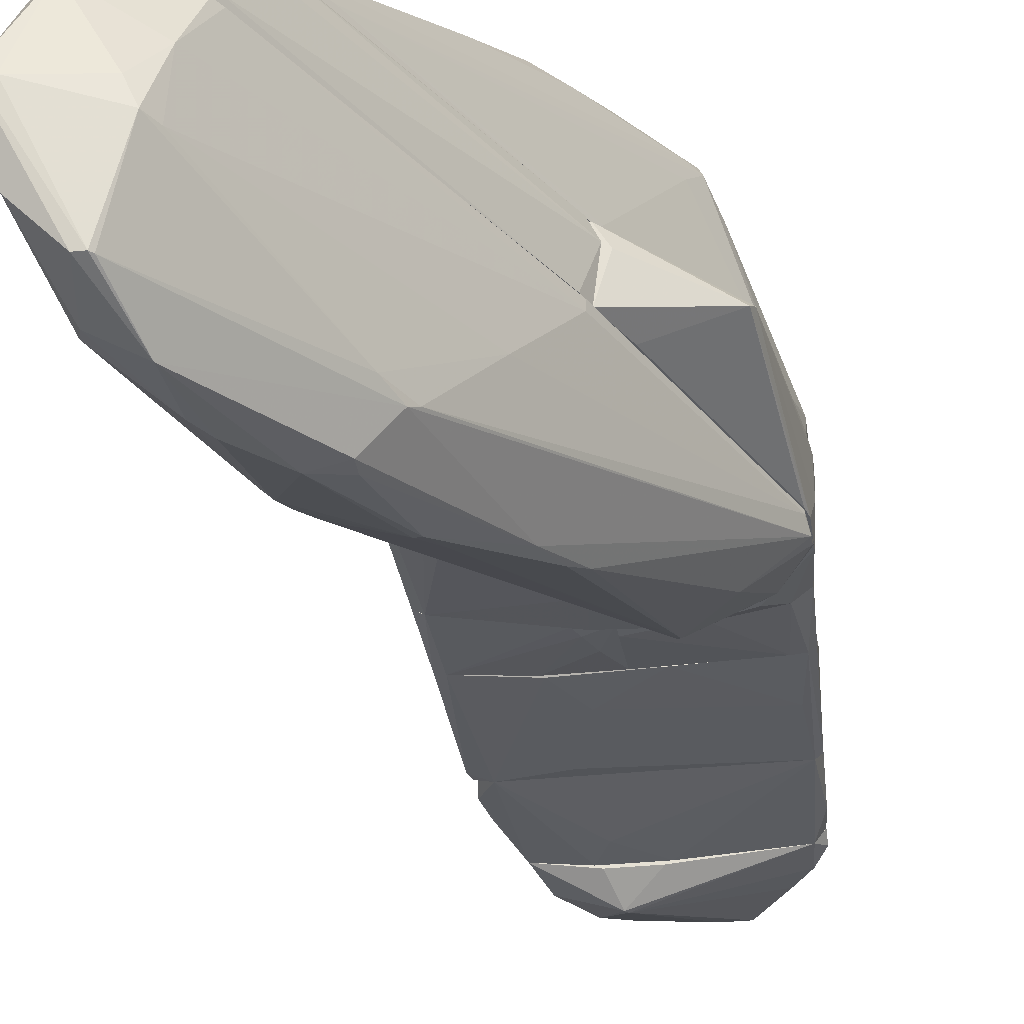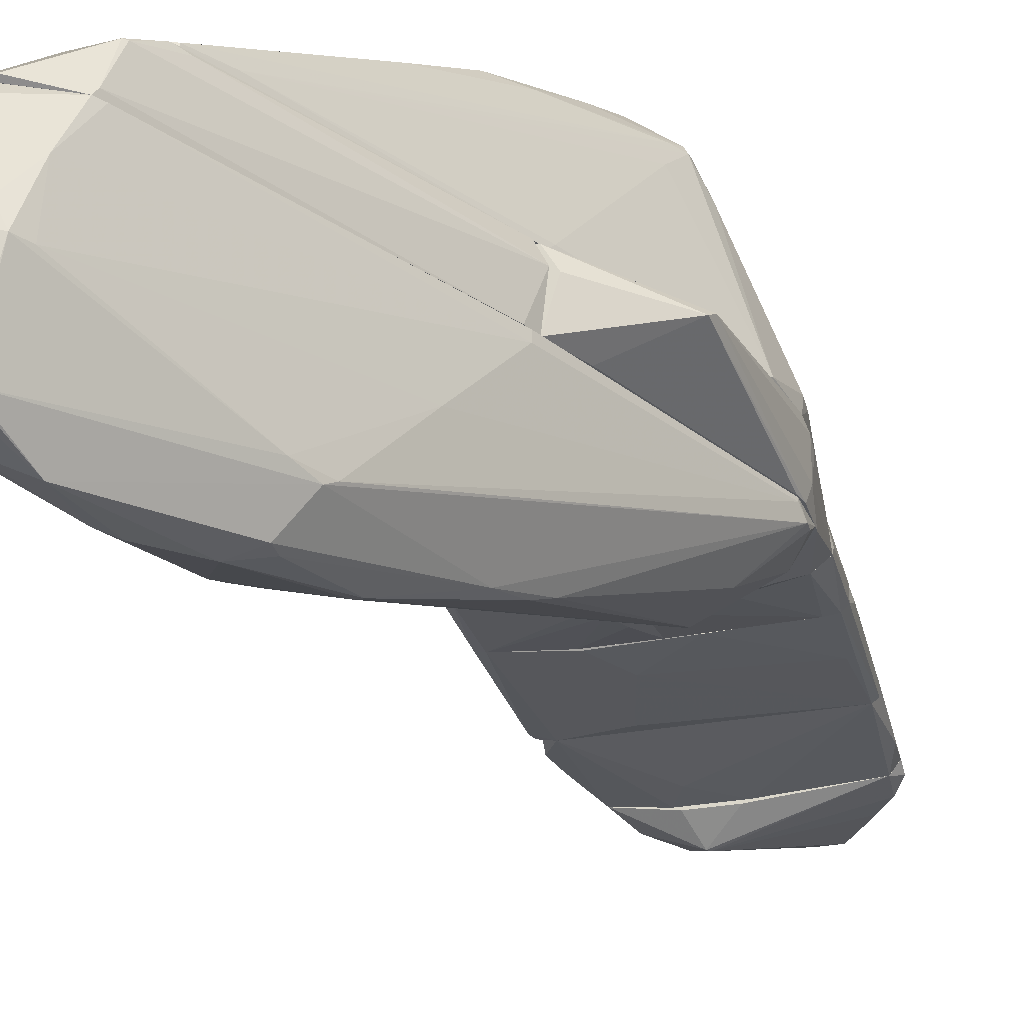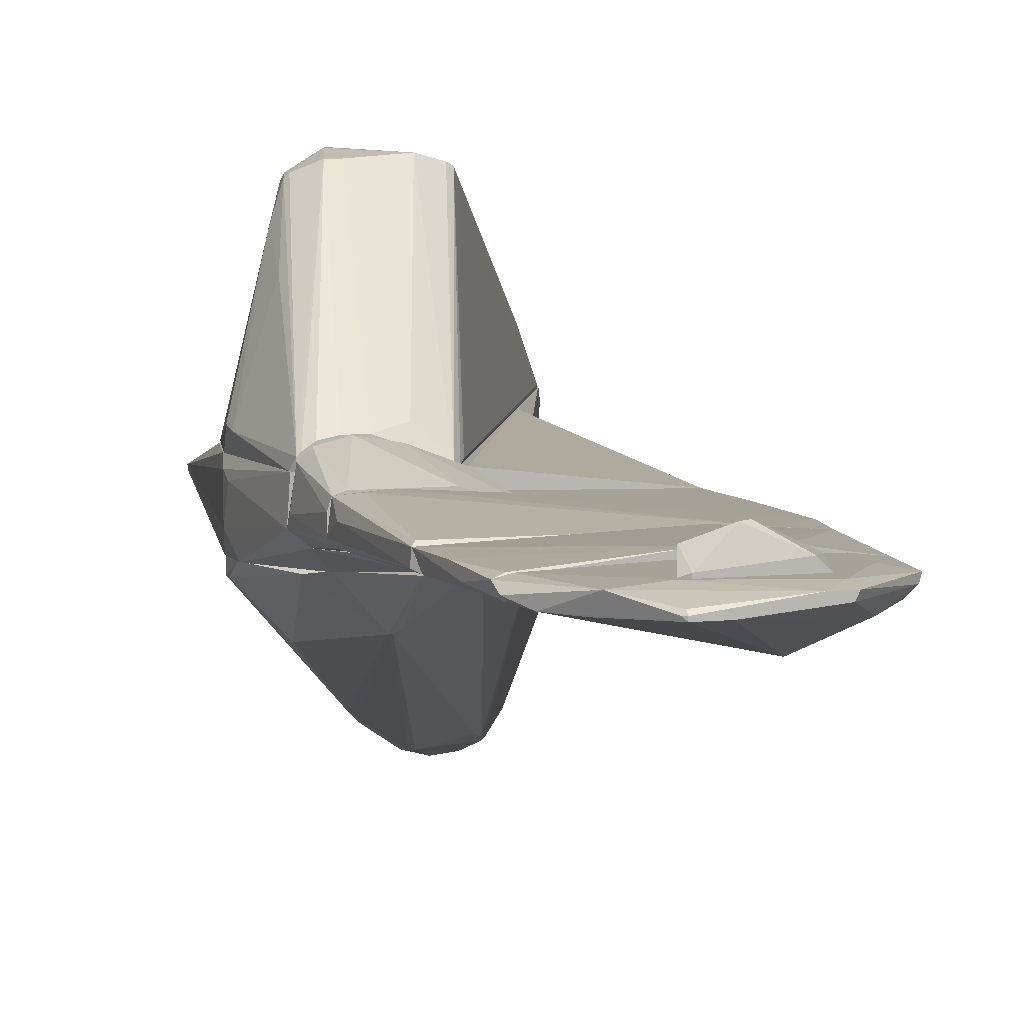
<metadata>
{"format":"obj","ext":"obj","renderer":"f3d","projection":"perspective","resolution":1024,"background":"white","views":[{"elev":-34.4,"azim":7.8,"up":"+Z"},{"elev":-29.2,"azim":15.0,"up":"+Z"},{"elev":6.6,"azim":161.6,"up":"+Z"}]}
</metadata>
<code>
o convex_0
v -0.6325 -6.469 -3.119
v -3.497 -11.69 -2.011
v -3.451 -11.64 -2.149
v 0.5681 -6.469 -0.5791
v 0.01357 -1.851 -0.5791
v -3.404 -10.67 -0.5791
v 2.277 -2.59 -0.7638
v -2.342 -10.26 -3.766
v -1.926 -10.81 -0.5788
v -3.404 -10.3 -2.38
v -0.6788 -8.41 -3.027
v -1.88 -7.763 -3.396
v -1.187 -3.792 -0.6252
v 0.8914 -1.898 -1.272
v -2.295 -11.41 -2.195
v 0.429 -5.085 -2.519
v 1.63 -1.344 -0.5788
v -2.943 -10.26 -3.489
v -2.665 -11.23 -3.396
v -2.989 -11.55 -0.8561
v -1.095 -8.225 -3.535
v -3.404 -10.3 -0.5791
v 2.231 -2.915 -0.5788
v 1.584 -2.915 -1.457
v -3.358 -11.32 -2.842
v 0.845 -1.112 -0.6252
v -2.065 -9.195 -3.766
v -0.7252 -4.161 -1.734
v 0.01357 -7.347 -1.78
v -0.8636 -6.932 -3.304
v -1.787 -7.485 -3.304
v 2.277 -2.729 -0.7638
v -2.804 -11.27 -0.5791
v -1.095 -8.456 -3.535
v 0.05992 -5.916 -2.796
v 0.01357 -1.851 -0.6252
v 1.861 -1.575 -0.6252
v -3.451 -10.44 -2.38
v -1.187 -3.792 -0.5791
v -1.973 -7.948 -3.396
v -2.111 -11.14 -1.318
v -3.497 -11.37 -1.503
v -0.8636 -8.779 -2.934
v -2.804 -11.23 -3.396
v -1.51 -8.502 -3.673
v 0.5681 -6.469 -0.7176
v 0.7987 -1.898 -1.226
v -2.157 -11.18 -2.195
v 0.9371 -1.898 -1.272
v -2.619 -11.18 -3.396
v -0.5873 -8.271 -2.934
v -3.358 -11.69 -1.965
v -2.25 -9.472 -3.766
v 2.277 -2.314 -0.5788
v -3.127 -9.472 -0.5791
v -3.127 -11.41 -0.81
v -1.603 -7.163 -3.211
v 0.2442 -5.361 -2.657
v 2.231 -2.915 -0.6252
v -2.896 -10.44 -3.535
v -0.7715 -6.932 -3.304
v -2.434 -11.46 -1.873
v -3.451 -11.69 -1.734
v -1.834 -10.67 -0.5788
f 41 46 64
f 6 9 22
f 17 9 23
f 3 2 25
f 5 17 26
f 14 1 30
f 13 28 31
f 30 12 31
f 24 7 32
f 16 24 32
f 9 6 33
f 20 9 33
f 11 8 34
f 32 11 35
f 16 32 35
f 11 34 35
f 34 21 35
f 13 5 36
f 5 26 36
f 28 13 36
f 7 24 37
f 10 18 38
f 25 2 38
f 18 25 38
f 5 13 39
f 17 5 39
f 9 17 39
f 10 13 40
f 18 10 40
f 31 12 40
f 13 31 40
f 9 20 41
f 6 22 42
f 38 2 42
f 22 38 42
f 2 3 44
f 19 2 44
f 8 19 44
f 3 25 44
f 27 12 45
f 8 27 45
f 12 30 45
f 34 8 45
f 21 34 45
f 23 4 46
f 26 14 47
f 36 26 47
f 28 36 47
f 41 15 48
f 15 43 48
f 43 29 48
f 29 46 48
f 46 41 48
f 1 14 49
f 24 16 49
f 14 26 49
f 26 17 49
f 17 37 49
f 37 24 49
f 8 11 50
f 19 8 50
f 15 19 50
f 11 43 50
f 43 15 50
f 11 32 51
f 43 11 51
f 29 43 51
f 2 19 52
f 19 15 52
f 12 27 53
f 27 8 53
f 18 40 53
f 40 12 53
f 17 23 54
f 32 7 54
f 23 32 54
f 37 17 54
f 7 37 54
f 13 10 55
f 22 9 55
f 10 38 55
f 38 22 55
f 39 13 55
f 9 39 55
f 33 6 56
f 20 33 56
f 14 30 57
f 31 28 57
f 30 31 57
f 47 14 57
f 28 47 57
f 16 35 58
f 1 49 58
f 49 16 58
f 32 23 59
f 23 46 59
f 46 29 59
f 29 51 59
f 51 32 59
f 25 18 60
f 8 44 60
f 44 25 60
f 53 8 60
f 18 53 60
f 30 1 61
f 35 21 61
f 45 30 61
f 21 45 61
f 1 58 61
f 58 35 61
f 15 41 62
f 41 20 62
f 52 15 62
f 20 52 62
f 42 2 63
f 6 42 63
f 2 52 63
f 52 20 63
f 20 56 63
f 56 6 63
f 4 23 64
f 23 9 64
f 9 41 64
f 46 4 64
o convex_1
v 2.092 -3.56 0.3916
v -2.943 -9.057 0.3916
v -2.943 -9.057 0.4379
v 0.5216 -0.974 0.3916
v 0.9835 -3.884 3.209
v -1.51 -9.981 0.4379
v -0.3097 -3.792 3.024
v 2.046 -0.8817 0.5761
v -0.1253 -5.223 3.024
v 1.445 -3.791 2.886
v -2.342 -9.795 0.6688
v 0.9375 -3.376 3.117
v 0.01322 -6.146 2.516
v 2.277 -2.683 0.6688
v 0.9835 -1.02 0.8075
v -2.157 -7.948 1.315
v 0.6601 -6.239 0.3916
v -2.804 -8.595 0.4379
v 2.138 -0.974 0.3916
v 0.1522 -3.607 3.163
v -2.434 -10.12 0.3916
v 1.445 -3.653 2.932
v 0.4291 -1.158 0.4379
v 1.676 -0.8817 0.7149
v 1.122 -3.376 3.117
v 0.7066 -6.147 0.484
v 0.6141 -0.8817 0.4379
v 0.891 -4.115 3.209
v 0.3832 -5.592 2.608
v -2.203 -9.889 0.6225
v -1.51 -9.981 0.3916
v 2.092 -0.8817 0.5301
v 2.138 -3.468 0.4379
v -1.187 -9.426 0.484
v 2.277 -2.775 0.3916
v -0.6326 -4.577 2.747
v -2.203 -7.487 1.177
v 1.307 -4.207 2.516
v 1.723 -2.821 2.054
v 1.307 -4.022 2.886
v -0.03277 -5.316 2.978
v 2.277 -2.453 0.6227
v -0.2172 -3.746 3.07
v 1.63 -3.514 2.47
v 1.399 -0.8817 0.7149
v -2.249 -7.948 1.223
v -0.4482 -4.022 2.793
v 1.907 -0.8817 0.6688
v -0.4017 -7.255 1.916
v -2.573 -9.981 0.4379
v 1.399 -3.606 2.978
v 0.6601 -4.761 2.978
v -1.787 -10.07 0.4379
v -2.804 -8.595 0.3916
v 2.092 -0.8817 0.3916
v -2.342 -9.657 0.7149
v 1.399 -3.791 2.978
f 92 116 121
f 65 66 68
f 66 65 81
f 66 67 82
f 65 68 83
f 76 79 84
f 66 81 85
f 71 68 87
f 84 69 89
f 76 84 89
f 88 76 89
f 81 65 90
f 68 71 91
f 84 79 91
f 88 72 91
f 69 84 92
f 84 73 92
f 73 75 94
f 75 85 94
f 85 81 95
f 72 89 96
f 91 72 96
f 90 65 97
f 81 90 98
f 70 95 98
f 95 81 98
f 65 83 99
f 78 97 99
f 97 65 99
f 73 71 100
f 80 73 100
f 82 67 101
f 71 82 101
f 100 71 101
f 97 74 102
f 90 97 102
f 74 98 102
f 98 90 102
f 96 86 103
f 93 70 104
f 70 98 104
f 98 74 104
f 92 73 105
f 73 94 105
f 94 77 105
f 83 96 106
f 99 83 106
f 78 99 106
f 96 103 106
f 71 73 107
f 73 84 107
f 91 71 107
f 84 91 107
f 86 74 108
f 74 97 108
f 97 78 108
f 103 86 108
f 78 106 108
f 106 103 108
f 79 76 109
f 76 88 109
f 91 79 109
f 88 91 109
f 67 80 110
f 80 100 110
f 100 101 110
f 101 67 110
f 82 71 111
f 71 87 111
f 87 82 111
f 72 88 112
f 89 72 112
f 88 89 112
f 70 93 113
f 93 77 113
f 77 94 113
f 67 66 114
f 66 85 114
f 85 75 114
f 89 69 115
f 86 96 115
f 96 89 115
f 77 93 116
f 92 105 116
f 105 77 116
f 94 85 117
f 95 70 117
f 85 95 117
f 70 113 117
f 113 94 117
f 68 66 118
f 66 82 118
f 87 68 118
f 82 87 118
f 83 68 119
f 68 91 119
f 96 83 119
f 91 96 119
f 75 73 120
f 80 67 120
f 73 80 120
f 67 114 120
f 114 75 120
f 74 86 121
f 69 92 121
f 104 74 121
f 93 104 121
f 115 69 121
f 86 115 121
f 116 93 121
o convex_2
v -1.695 0.274 -0.1168
v 2.046 2.491 0.1141
v 2 2.445 0.1603
v 2.139 0.274 -0.07057
v 1.538 0.274 0.3451
v -1.695 2.491 0.1141
v -0.5865 2.26 -0.163
v -1.834 0.274 0.1141
v 1.954 2.491 -0.1168
v 0.6139 0.274 -0.2092
v -1.741 2.491 -0.07057
v 2.092 0.274 0.2989
v -1.141 2.491 0.1603
v 2.046 0.274 -0.163
v -0.6787 0.3203 -0.2092
v 1.861 0.5052 0.3451
v -1.51 2.491 -0.1168
v -0.263 1.013 -0.2092
v 1.908 1.29 -0.163
v -1.834 0.274 -0.07057
v -1.834 1.752 0.1141
v 2.046 2.445 -0.07057
v 2.139 0.5976 0.1141
v -1.787 2.353 -0.07057
f 142 127 145
f 122 125 126
f 122 126 129
f 127 123 130
f 125 122 131
f 127 130 132
f 123 124 133
f 126 125 133
f 124 123 134
f 123 127 134
f 125 131 135
f 131 122 136
f 133 124 137
f 126 133 137
f 124 134 137
f 134 126 137
f 130 128 138
f 132 130 138
f 128 136 138
f 136 122 138
f 128 130 139
f 136 128 139
f 131 136 139
f 130 135 140
f 135 131 140
f 139 130 140
f 131 139 140
f 122 129 141
f 129 126 142
f 126 134 142
f 134 127 142
f 141 129 142
f 130 123 143
f 125 135 143
f 135 130 143
f 123 133 144
f 133 125 144
f 143 123 144
f 125 143 144
f 127 132 145
f 138 122 145
f 132 138 145
f 122 141 145
f 141 142 145
o convex_3
v -1.649 3.369 -0.07061
v 1.953 4.293 0.06789
v 2 3.323 0.1141
v -0.5403 4.293 0.2527
v 0.2443 4.293 -0.2092
v 1.953 2.491 -0.1168
v -0.5403 2.491 0.2065
v -1.511 2.491 -0.1168
v -1.372 4.293 -0.1168
v -1.695 2.491 0.1141
v 2.046 2.491 0.1141
v 1.815 4.293 -0.1168
v -1.418 4.293 0.1141
v 0.2903 4.293 0.2527
v -0.402 3.785 -0.2092
v -0.6326 4.293 -0.2092
v 2 3.692 -0.0244
v 1.815 4.247 0.1141
v -1.741 2.907 -0.07061
v -0.4943 3.877 0.2527
v 0.2903 4.2 0.2527
v -1.464 4.293 0.06789
f 164 155 167
f 149 147 150
f 151 152 153
f 149 150 154
f 153 152 155
f 147 148 156
f 152 151 156
f 150 147 157
f 151 150 157
f 149 154 158
f 155 149 158
f 147 149 159
f 156 148 159
f 150 151 160
f 151 153 160
f 154 150 161
f 153 154 161
f 150 160 161
f 160 153 161
f 147 156 162
f 156 151 162
f 157 147 162
f 151 157 162
f 148 147 163
f 159 148 163
f 147 159 163
f 146 154 164
f 154 153 164
f 153 155 164
f 149 155 165
f 155 152 165
f 159 149 165
f 159 165 166
f 152 156 166
f 156 159 166
f 165 152 166
f 154 146 167
f 158 154 167
f 155 158 167
f 146 164 167
o convex_4
v -1.418 -9.888 0.3451
v -3.404 -10.63 -0.5788
v -3.312 -10.81 -0.5788
v 0.6141 -6.332 -0.5788
v -1.834 -6.333 0.3913
v -1.926 -6.333 -0.5788
v 0.5678 -6.332 0.3913
v -2.942 -8.965 0.3913
v -1.926 -10.81 -0.5788
v -2.481 -10.17 0.3913
v 0.7067 -6.378 0.1141
v -2.573 -11.23 -0.5325
v -1.742 -10.54 0.1141
v -3.404 -10.3 -0.3477
v -2.019 -6.471 0.2065
v -3.127 -9.473 -0.5788
v -1.557 -10.07 0.3913
v -2.942 -11.18 -0.5325
v -3.22 -10.35 -0.1628
v 0.5216 -6.563 -0.5788
v -2.942 -9.242 0.3913
v -1.88 -10.77 -0.4864
v 0.5678 -6.425 0.3913
v -1.788 -10.58 0.1141
v -2.989 -9.057 0.2526
v -2.665 -10.07 0.3451
v -2.711 -11.23 -0.5788
v -3.404 -10.54 -0.394
v -2.711 -8.318 0.3913
v -2.019 -10.21 0.3913
v -3.404 -10.3 -0.5788
f 192 183 198
f 170 169 171
f 171 169 173
f 171 173 174
f 173 172 174
f 174 172 175
f 170 171 176
f 174 175 177
f 171 174 178
f 178 168 180
f 172 173 182
f 173 169 183
f 182 173 183
f 174 177 184
f 180 168 184
f 176 171 187
f 171 178 187
f 177 175 188
f 175 181 188
f 179 176 189
f 178 180 189
f 176 187 189
f 187 178 189
f 178 174 190
f 168 178 190
f 184 168 190
f 174 184 190
f 180 184 191
f 177 185 191
f 185 179 191
f 179 189 191
f 189 180 191
f 181 175 192
f 182 183 192
f 185 177 193
f 186 185 193
f 177 188 193
f 188 186 193
f 170 176 194
f 176 179 194
f 185 170 194
f 179 185 194
f 169 170 195
f 181 169 195
f 170 185 195
f 185 186 195
f 188 181 195
f 186 188 195
f 175 172 196
f 172 182 196
f 192 175 196
f 182 192 196
f 184 177 197
f 177 191 197
f 191 184 197
f 169 181 198
f 183 169 198
f 181 192 198
o convex_5
v 2.323 -2.452 0.1603
v -1.926 -6.332 0.02175
v -1.88 -6.332 -0.5788
v -1.88 -0.8808 -0.02459
v 1.677 -1.297 -0.5788
v 1.954 -5.499 -0.07074
v 0.6141 -6.332 0.3913
v 0.4756 -0.8808 0.3913
v -1.787 -6.239 0.3913
v 0.6141 -6.332 -0.5788
v 2.092 -0.8808 0.3913
v 2.277 -2.776 -0.5788
v -0.07852 -0.8808 -0.44
v 2.092 -3.699 0.3913
v -1.095 -3.468 -0.5788
v -1.787 -0.8808 0.1141
v 2.185 -0.8808 -0.1167
v 0.8912 -1.02 -0.5788
v -1.741 -0.8808 -0.1167
v 2 -5.361 0.02175
v 2.277 -2.221 -0.5788
v 0.01383 -1.666 -0.5788
v -1.88 -6.332 0.2989
v 2.277 -2.821 0.3913
v 0.7988 -6.332 0.0679
v 1.954 -0.8808 -0.3015
v -1.926 -3.514 -0.02459
v -1.88 -0.8808 0.0679
v 2.323 -2.637 -0.3015
v 0.9374 -5.731 -0.5788
v 2.231 -2.96 -0.5788
v -1.926 -6.239 0.2065
v 2.138 -0.9278 0.3913
v 2.323 -2.637 0.2526
v -1.28 -4.021 -0.5788
v -1.88 -6.239 -0.5788
v 1.03 -0.8808 -0.44
v -1.787 -6.332 0.3913
f 207 221 236
f 200 201 205
f 205 206 207
f 201 203 208
f 205 201 208
f 202 206 209
f 206 205 209
f 208 203 210
f 202 209 211
f 209 205 212
f 203 201 213
f 206 202 214
f 207 206 214
f 211 209 215
f 203 213 216
f 202 211 217
f 205 204 218
f 204 210 218
f 212 205 218
f 210 203 219
f 211 216 220
f 216 213 220
f 217 211 220
f 213 217 220
f 200 205 221
f 209 212 222
f 212 218 222
f 204 205 223
f 208 204 223
f 205 208 223
f 211 215 224
f 203 216 224
f 219 203 224
f 215 219 224
f 201 200 225
f 214 202 226
f 207 214 226
f 221 207 226
f 202 225 226
f 215 199 227
f 218 210 227
f 210 219 227
f 219 215 227
f 204 208 228
f 208 210 228
f 228 210 229
f 210 204 229
f 204 228 229
f 200 221 230
f 225 200 230
f 221 226 230
f 226 225 230
f 199 215 231
f 215 209 231
f 209 222 231
f 231 222 232
f 222 218 232
f 227 199 232
f 218 227 232
f 199 231 232
f 213 201 233
f 217 213 233
f 217 233 234
f 202 217 234
f 201 225 234
f 225 202 234
f 233 201 234
f 216 211 235
f 211 224 235
f 224 216 235
f 205 207 236
f 221 205 236
o convex_6
v -1.741 -0.8808 -0.1168
v 0.1985 0.274 0.1141
v 0.1985 -0.2803 0.1603
v 0.1985 -0.8808 -0.394
v -1.834 0.274 -0.07064
v -1.788 -0.8808 0.1141
v 0.1985 0.274 -0.2091
v 0.1985 -0.8808 0.1603
v -1.834 0.274 0.1141
v -0.1714 -0.6959 -0.394
v -0.7257 0.274 -0.2091
v -1.695 0.274 -0.1168
v -1.88 -0.8808 -0.02447
v -0.2638 -0.8808 -0.394
v -0.03262 -0.3265 -0.3477
f 246 247 251
f 238 239 240
f 237 240 242
f 238 240 243
f 241 238 243
f 240 239 244
f 242 240 244
f 242 244 245
f 239 238 245
f 238 241 245
f 244 239 245
f 241 243 247
f 241 247 248
f 237 241 248
f 247 246 248
f 241 237 249
f 237 242 249
f 242 245 249
f 245 241 249
f 240 237 250
f 246 240 250
f 237 248 250
f 248 246 250
f 243 240 251
f 240 246 251
f 247 243 251
o convex_7
v 0.3372 -0.8808 0.2988
v 2.139 0.274 0.1603
v 2.185 -0.7884 0.02176
v 0.1985 -0.6498 -0.394
v 0.1985 0.274 0.1142
v 1.584 -0.8346 0.7147
v 1.861 0.2278 -0.2092
v 1.954 -0.8808 -0.3015
v 0.1985 0.274 -0.2092
v 0.9378 0.274 0.3449
v 2.092 -0.8808 0.4836
v 0.1985 -0.8808 -0.394
v 1.954 0.274 0.3449
v 1.077 -0.8808 0.6221
v 2.139 0.274 -0.07059
v 0.1985 -0.8808 0.2064
v 1.077 -0.8346 -0.394
v 1.954 -0.8346 0.6221
v 2.185 -0.8808 -0.1168
v 2.092 0.274 0.2988
v 0.4758 -0.8346 0.3912
v 2.046 0.274 -0.1629
f 266 270 273
f 255 256 260
f 256 253 260
f 258 255 260
f 253 256 261
f 254 253 262
f 252 259 262
f 256 255 263
f 259 252 263
f 253 261 264
f 261 257 264
f 261 256 265
f 257 261 265
f 262 257 265
f 252 262 265
f 253 254 266
f 260 253 266
f 263 252 267
f 256 263 267
f 255 258 268
f 258 259 268
f 263 255 268
f 259 263 268
f 257 262 269
f 264 257 269
f 254 262 270
f 262 259 270
f 266 254 270
f 262 253 271
f 253 264 271
f 269 262 271
f 264 269 271
f 252 265 272
f 265 256 272
f 267 252 272
f 256 267 272
f 259 258 273
f 258 260 273
f 260 266 273
f 270 259 273
o convex_8
v -1.002 4.94 0.1603
v 0.9838 6.048 -0.02454
v 1.03 6.002 -0.02454
v -0.3557 4.709 -0.5787
v 1.954 4.293 0.06783
v -1.418 4.293 0.1141
v -0.4019 6.048 0.1141
v 1.815 4.293 -0.1169
v -1.233 5.263 0.02168
v 0.8448 5.401 0.1603
v -1.372 4.293 -0.1169
v 1.769 4.848 -0.1169
v 0.5213 4.293 0.1603
v -0.7251 5.586 -0.1631
v 0.9838 6.048 -0.07069
v 1.446 5.448 0.1141
v 0.1526 4.293 -0.2554
v -1.187 5.078 -0.1169
v -0.3092 4.755 -0.5787
v 1.769 4.293 0.1141
v -1.28 5.217 0.1141
v 0.6138 6.048 -0.07069
v -0.4019 5.771 0.1603
v -1.048 4.293 0.1603
v -0.3557 6.048 0.02168
v -0.5402 4.293 -0.2554
v 1.491 5.263 -0.1169
v -0.1243 6.048 0.1141
v 1.954 4.524 -0.02454
v 0.9838 6.002 0.02168
f 301 289 303
f 278 279 281
f 281 279 284
f 279 278 286
f 283 274 286
f 275 276 288
f 280 275 288
f 276 285 288
f 285 276 289
f 277 281 290
f 281 284 290
f 277 284 291
f 284 282 291
f 287 277 291
f 282 287 291
f 281 277 292
f 285 281 292
f 277 287 292
f 286 278 293
f 283 286 293
f 278 289 293
f 289 283 293
f 279 274 294
f 280 282 294
f 284 279 294
f 282 284 294
f 280 288 295
f 292 287 295
f 288 292 295
f 274 283 296
f 294 274 296
f 280 294 296
f 274 279 297
f 286 274 297
f 279 286 297
f 282 280 298
f 287 282 298
f 280 295 298
f 295 287 298
f 284 277 299
f 277 290 299
f 290 284 299
f 288 285 300
f 285 292 300
f 292 288 300
f 275 280 301
f 283 289 301
f 296 283 301
f 280 296 301
f 278 281 302
f 281 285 302
f 289 278 302
f 285 289 302
f 276 275 303
f 289 276 303
f 275 301 303
o convex_9
v 0.3371 4.293 0.1603
v 0.7065 5.402 0.2066
v 0.7065 5.402 0.1603
v -0.4481 5.402 0.1603
v 0.1522 5.217 0.5761
v -0.7254 4.293 0.2066
v 0.7065 5.078 0.3913
v 0.3371 4.293 0.2528
v 0.2908 5.309 0.5761
v -0.3093 5.402 0.299
v -0.7254 4.293 0.1603
v -0.5405 4.293 0.2528
v 0.7991 5.309 0.1603
v -0.7254 4.524 0.2066
f 314 309 317
f 305 306 307
f 306 304 307
f 309 304 311
f 304 310 311
f 310 305 312
f 308 311 312
f 311 310 312
f 305 307 313
f 312 305 313
f 308 312 313
f 307 304 314
f 304 309 314
f 308 309 315
f 311 308 315
f 309 311 315
f 304 306 316
f 306 305 316
f 310 304 316
f 305 310 316
f 309 308 317
f 313 307 317
f 308 313 317
f 307 314 317

</code>
